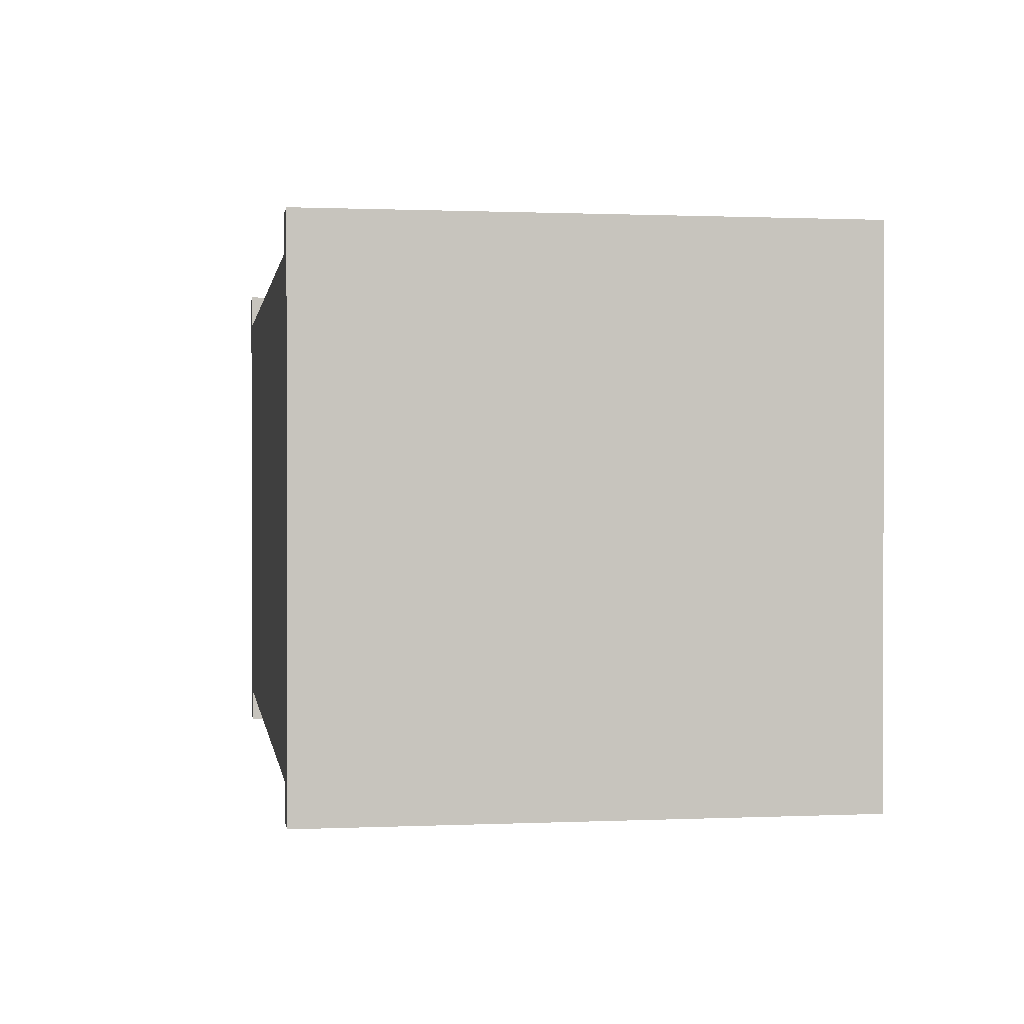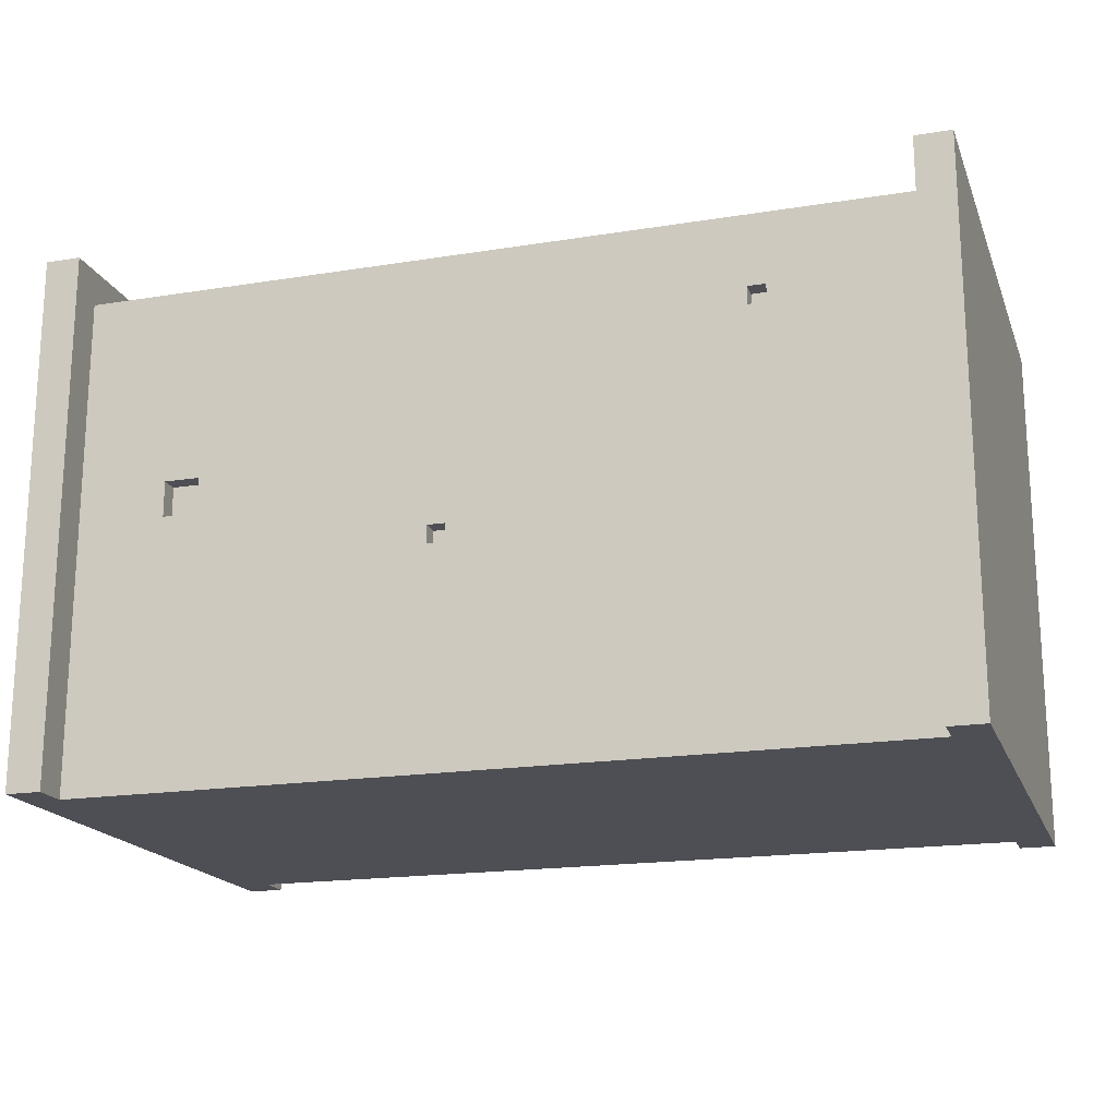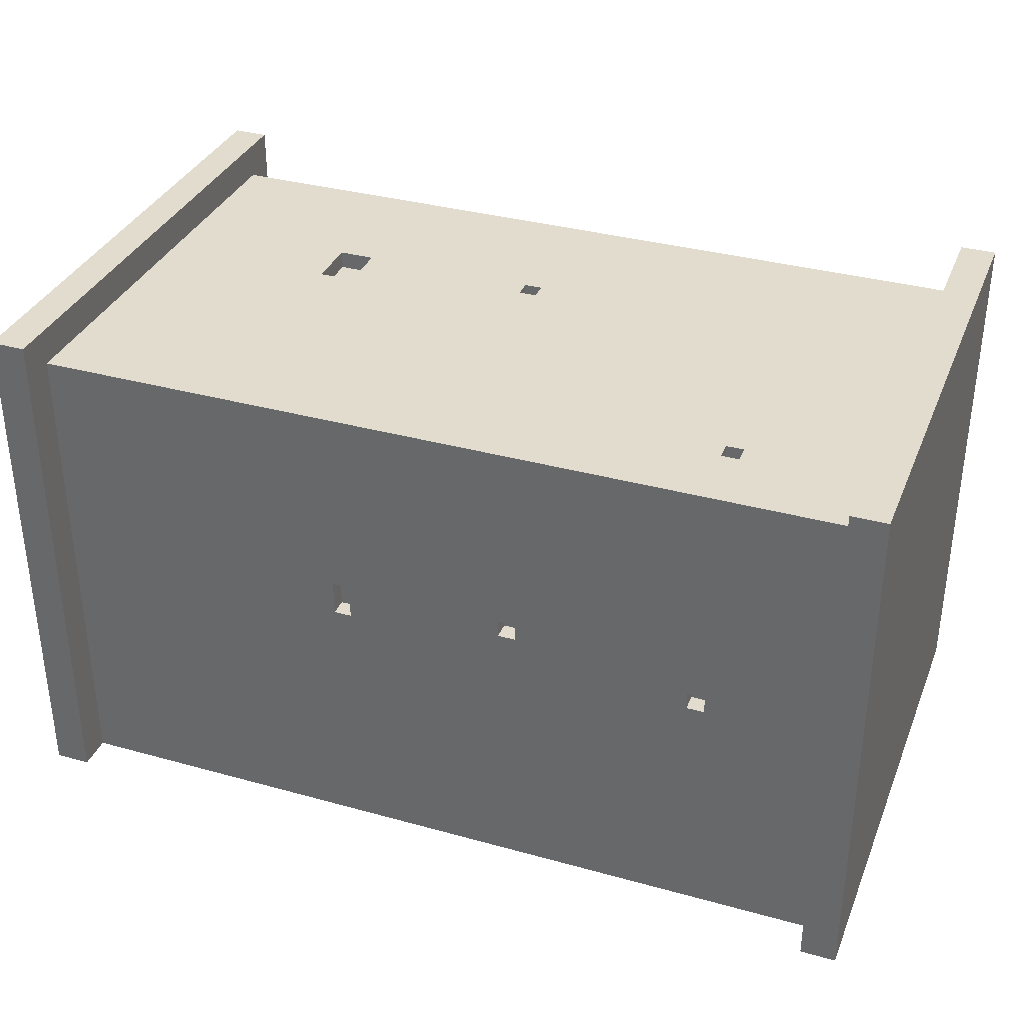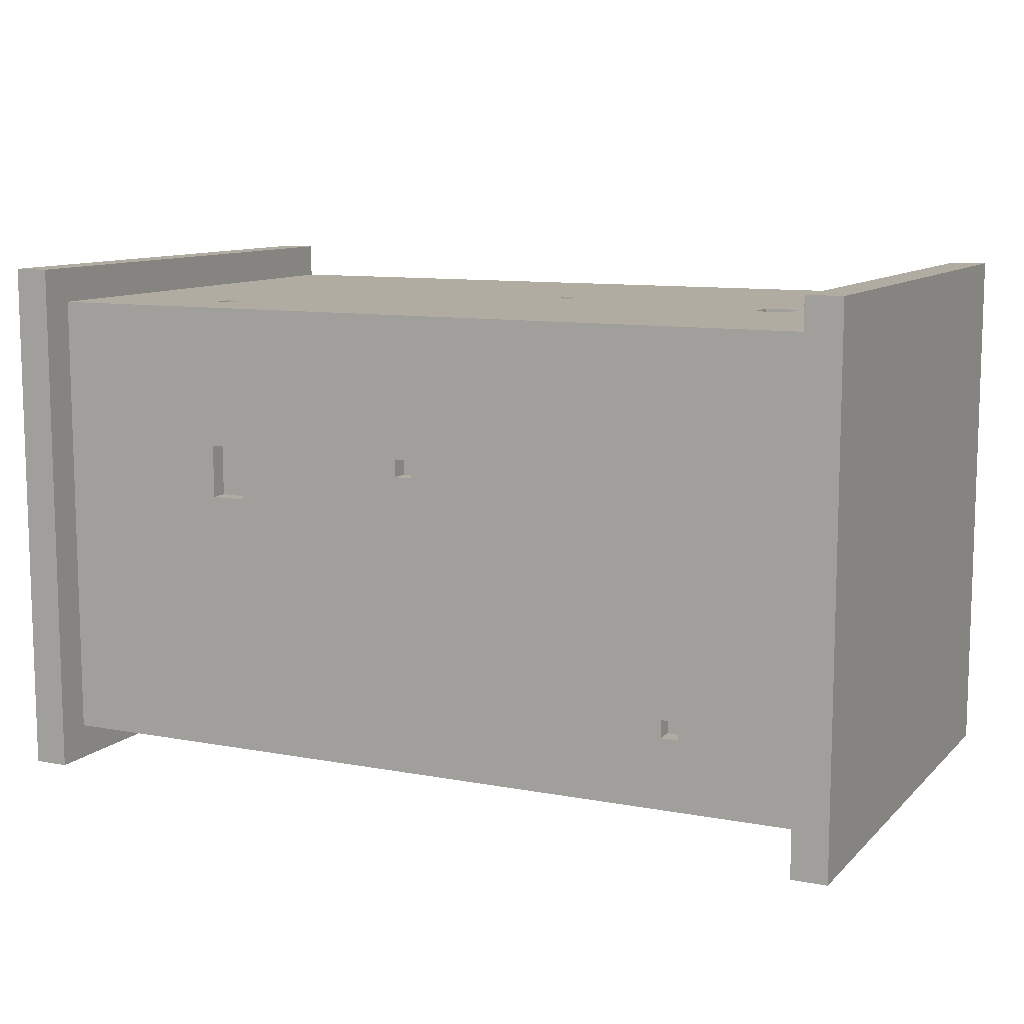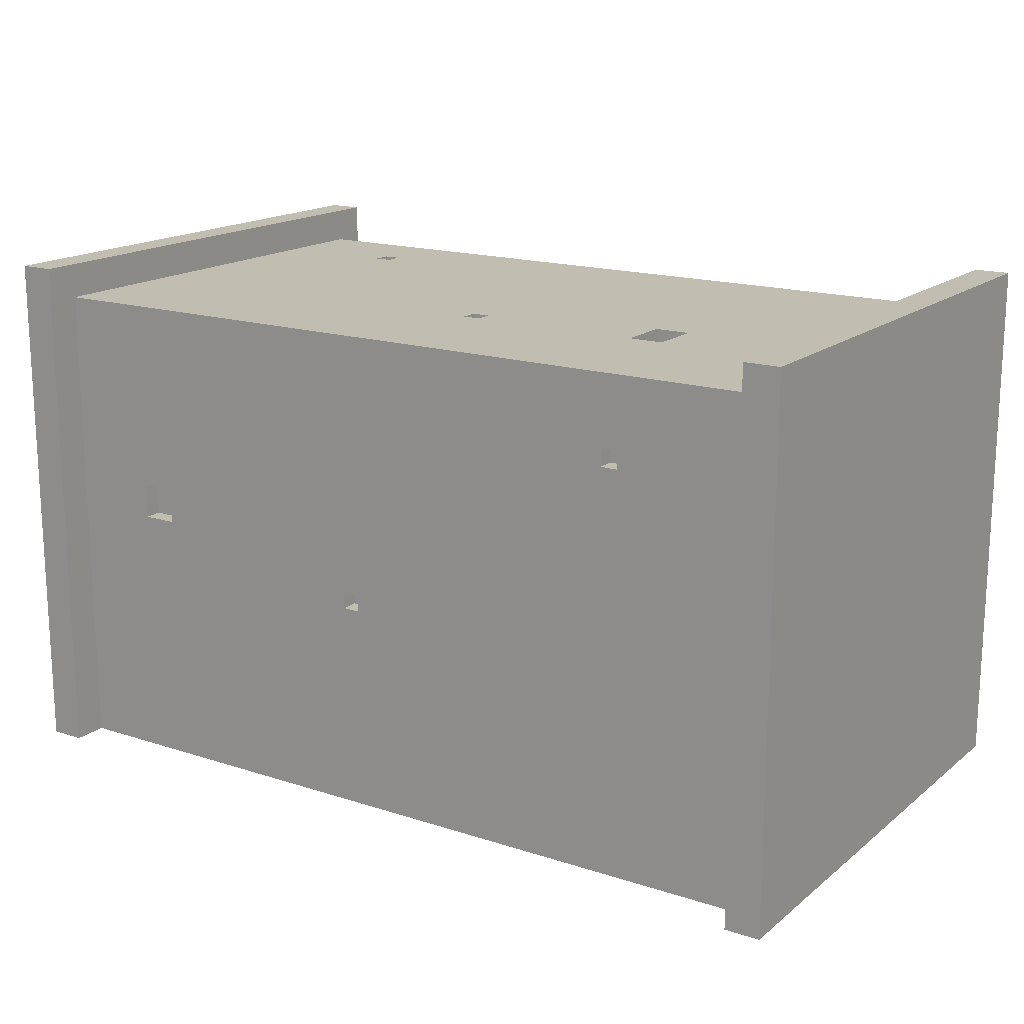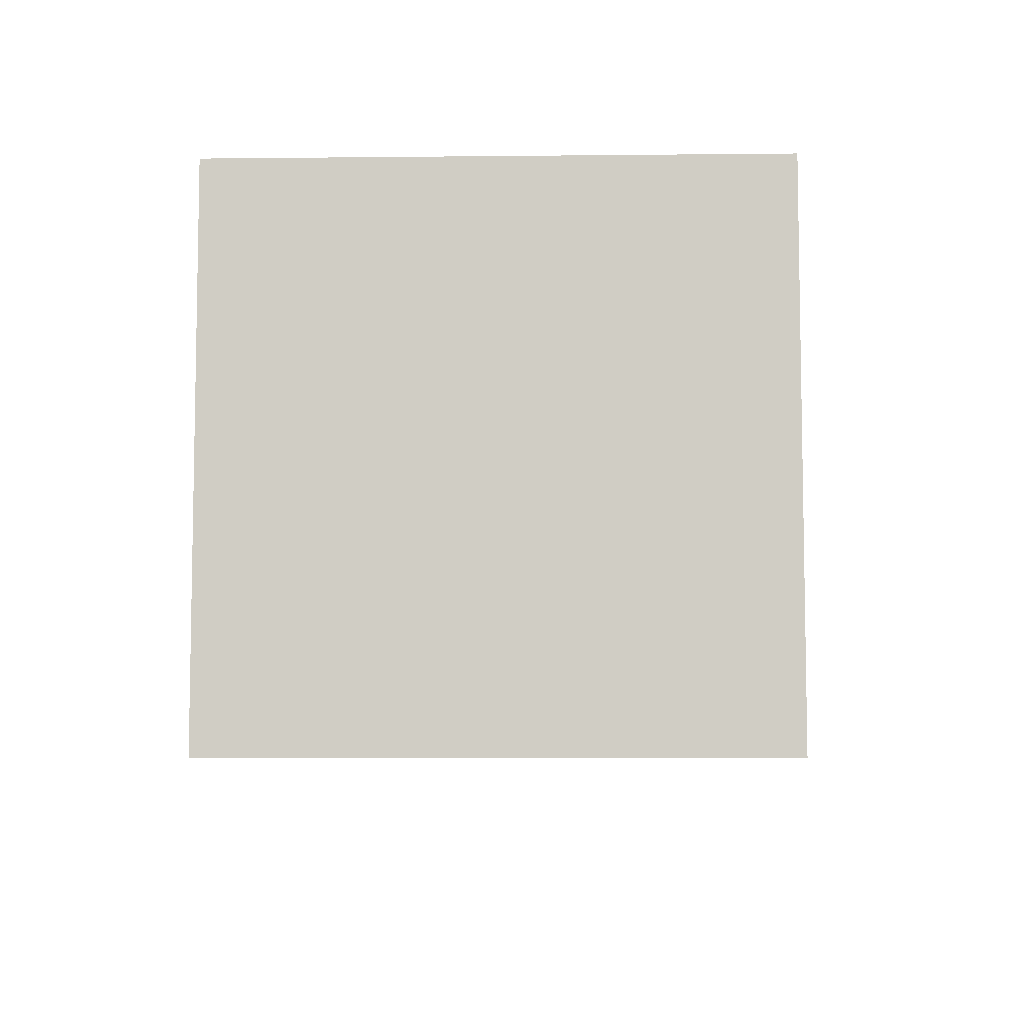
<metadata>
{"format":"obj","ext":"obj","renderer":"f3d","projection":"perspective","resolution":1024,"background":"white","views":[{"elev":0.7,"azim":80.9,"up":"+Z"},{"elev":-18.3,"azim":17.3,"up":"+Y"},{"elev":34.6,"azim":-159.6,"up":"+Y"},{"elev":10.2,"azim":-154.5,"up":"+Z"},{"elev":16.7,"azim":33.3,"up":"+Y"},{"elev":-6.8,"azim":-88.3,"up":"+Y"}]}
</metadata>
<code>
g prob-15
v -25 0 15
v -25 0 14
v -25 0 13
v -25 0 -13
v -25 0 -14
v -25 0 -15
v -25 28 13
v -25 28 -13
v -25 29 14
v -25 29 -14
v -25 30 15
v -25 30 -15
v -16 15 13
v -16 15 12
v -16 17 13
v -16 17 12
v -15 14 -12
v -15 14 -13
v -15 15 -12
v -15 15 -13
v -15 27 -8
v -15 27 -9
v -15 28 -8
v -15 28 -9
v -4 16 -12
v -4 16 -13
v -4 17 -12
v -4 17 -13
v -2 12 13
v -2 12 12
v -2 13 13
v -2 13 12
v 1 27 5
v 1 27 4
v 1 28 5
v 1 28 4
v 6 15 -12
v 6 15 -13
v 6 17 -12
v 6 17 -13
v 13 27 5
v 13 27 2
v 13 28 5
v 13 28 2
v 15 23 13
v 15 23 12
v 15 24 13
v 15 24 12
v 23 0 15
v 23 0 13
v 23 0 -13
v 23 0 -15
v 23 28 13
v 23 28 -3
v 23 28 -9
v 23 28 -13
v 23 30 15
v 23 30 -15
v -23 0 15
v -23 0 13
v -23 0 -13
v -23 0 -15
v -23 28 13
v -23 28 -13
v -23 30 15
v -23 30 -15
v -18 15 13
v -18 15 12
v -18 17 13
v -18 17 12
v -16 14 -12
v -16 14 -13
v -16 15 -12
v -16 15 -13
v -16 27 -8
v -16 27 -9
v -16 28 -8
v -16 28 -9
v -5 16 -12
v -5 16 -13
v -5 17 -12
v -5 17 -13
v -3 12 13
v -3 12 12
v -3 13 13
v -3 13 12
v 0 27 5
v 0 27 4
v 0 28 5
v 0 28 4
v 5 15 -12
v 5 15 -13
v 5 17 -12
v 5 17 -13
v 11 27 5
v 11 27 2
v 11 28 5
v 11 28 2
v 14 23 13
v 14 23 12
v 14 24 13
v 14 24 12
v 25 0 15
v 25 0 13
v 25 0 -13
v 25 0 -15
v 25 28 13
v 25 28 -13
v 25 30 15
v 25 30 -15
v -25 0 15
v -25 30 15
v -23 0 15
v -23 30 15
v 23 0 15
v 23 30 15
v 25 0 15
v 25 30 15
v -23 0 13
v -23 28 13
v -22 0 13
v -22 2 13
v -20 7 13
v -20 8 13
v -19 0 13
v -19 2 13
v -18 7 13
v -18 8 13
v -18 15 13
v -18 17 13
v -16 15 13
v -16 17 13
v -3 12 13
v -3 13 13
v -2 12 13
v -2 13 13
v 10 9 13
v 10 13 13
v 14 9 13
v 14 13 13
v 14 23 13
v 14 24 13
v 15 23 13
v 15 24 13
v 17 0 13
v 17 3 13
v 20 0 13
v 20 3 13
v 23 0 13
v 23 28 13
v -18 15 12
v -18 17 12
v -16 15 12
v -16 17 12
v -3 12 12
v -3 13 12
v -2 12 12
v -2 13 12
v 14 23 12
v 14 24 12
v 15 23 12
v 15 24 12
v 0 27 4
v 0 28 4
v 1 27 4
v 1 28 4
v 11 27 2
v 11 28 2
v 13 27 2
v 13 28 2
v -16 27 -9
v -16 28 -9
v -15 27 -9
v -15 28 -9
v 0 27 5
v 0 28 5
v 1 27 5
v 1 28 5
v 11 27 5
v 11 28 5
v 13 27 5
v 13 28 5
v -16 27 -8
v -16 28 -8
v -15 27 -8
v -15 28 -8
v -16 14 -12
v -16 15 -12
v -15 14 -12
v -15 15 -12
v -5 16 -12
v -5 17 -12
v -4 16 -12
v -4 17 -12
v 5 15 -12
v 5 17 -12
v 6 15 -12
v 6 17 -12
v -23 0 -13
v -23 28 -13
v -20 17 -13
v -20 18 -13
v -19 3 -13
v -19 6 -13
v -19 17 -13
v -19 18 -13
v -16 3 -13
v -16 6 -13
v -16 14 -13
v -16 15 -13
v -15 14 -13
v -15 15 -13
v -15 21 -13
v -15 23 -13
v -14 21 -13
v -14 23 -13
v -8 8 -13
v -8 9 -13
v -7 8 -13
v -7 9 -13
v -5 16 -13
v -5 17 -13
v -4 16 -13
v -4 17 -13
v 4 9 -13
v 4 10 -13
v 5 9 -13
v 5 10 -13
v 5 15 -13
v 5 17 -13
v 6 15 -13
v 6 17 -13
v 10 2 -13
v 10 6 -13
v 11 24 -13
v 11 26 -13
v 14 2 -13
v 14 6 -13
v 14 24 -13
v 14 26 -13
v 23 0 -13
v 23 28 -13
v -25 0 -15
v -25 30 -15
v -23 0 -15
v -23 30 -15
v 23 0 -15
v 23 30 -15
v 25 0 -15
v 25 30 -15
v -25 0 15
v -23 0 15
v 23 0 15
v 25 0 15
v -25 0 14
v -24 0 14
v -25 0 13
v -24 0 13
v -23 0 13
v -22 0 13
v -19 0 13
v 17 0 13
v 20 0 13
v 23 0 13
v 25 0 13
v -23 0 12
v -22 0 12
v -19 0 12
v 17 0 12
v 20 0 12
v 23 0 12
v -23 0 -12
v 23 0 -12
v -25 0 -13
v -24 0 -13
v -23 0 -13
v 23 0 -13
v 25 0 -13
v -25 0 -14
v -24 0 -14
v -25 0 -15
v -23 0 -15
v 23 0 -15
v 25 0 -15
v -3 13 13
v -2 13 13
v -3 13 12
v -2 13 12
v -16 15 -12
v -15 15 -12
v -16 15 -13
v -15 15 -13
v -18 17 13
v -16 17 13
v -18 17 12
v -16 17 12
v -5 17 -12
v -4 17 -12
v 5 17 -12
v 6 17 -12
v -5 17 -13
v -4 17 -13
v 5 17 -13
v 6 17 -13
v 14 24 13
v 15 24 13
v 14 24 12
v 15 24 12
v -3 12 13
v -2 12 13
v -3 12 12
v -2 12 12
v -16 14 -12
v -15 14 -12
v -16 14 -13
v -15 14 -13
v -18 15 13
v -16 15 13
v -18 15 12
v -16 15 12
v 5 15 -12
v 6 15 -12
v 5 15 -13
v 6 15 -13
v -5 16 -12
v -4 16 -12
v -5 16 -13
v -4 16 -13
v 14 23 13
v 15 23 13
v 14 23 12
v 15 23 12
v 0 27 5
v 1 27 5
v 11 27 5
v 13 27 5
v 0 27 4
v 1 27 4
v 11 27 2
v 13 27 2
v -16 27 -8
v -15 27 -8
v -16 27 -9
v -15 27 -9
v -23 28 13
v 23 28 13
v 0 28 5
v 1 28 5
v 11 28 5
v 13 28 5
v -14 28 4
v -11 28 4
v 0 28 4
v 1 28 4
v 11 28 2
v 13 28 2
v -14 28 1
v -11 28 1
v 18 28 -3
v 23 28 -3
v -16 28 -8
v -15 28 -8
v -16 28 -9
v -15 28 -9
v 18 28 -9
v 23 28 -9
v -23 28 -13
v 23 28 -13
v -25 30 15
v -23 30 15
v 23 30 15
v 25 30 15
v -25 30 -15
v -23 30 -15
v 23 30 -15
v 25 30 -15
f 7 3 2
f 7 4 3
f 8 5 4
f 8 4 7
f 9 2 1
f 9 7 2
f 9 8 7
f 10 5 8
f 10 8 9
f 10 6 5
f 11 9 1
f 11 10 9
f 12 6 10
f 12 10 11
f 15 14 13
f 16 14 15
f 19 18 17
f 20 18 19
f 23 22 21
f 24 22 23
f 27 26 25
f 28 26 27
f 31 30 29
f 32 30 31
f 35 34 33
f 36 34 35
f 39 38 37
f 40 38 39
f 43 42 41
f 44 42 43
f 47 46 45
f 48 46 47
f 53 50 49
f 56 52 51
f 57 55 54
f 57 56 55
f 57 53 49
f 57 54 53
f 58 52 56
f 58 56 57
f 59 60 63
f 61 62 64
f 59 63 65
f 63 64 65
f 64 62 66
f 65 64 66
f 67 68 69
f 69 68 70
f 71 72 73
f 73 72 74
f 75 76 77
f 77 76 78
f 79 80 81
f 81 80 82
f 83 84 85
f 85 84 86
f 87 88 89
f 89 88 90
f 91 92 93
f 93 92 94
f 95 96 97
f 97 96 98
f 99 100 101
f 101 100 102
f 103 104 107
f 104 105 107
f 105 106 108
f 107 105 108
f 103 107 109
f 107 108 109
f 108 106 110
f 109 108 110
f 113 112 111
f 114 112 113
f 117 116 115
f 118 116 117
f 121 120 119
f 122 120 121
f 123 120 122
f 124 120 123
f 125 122 121
f 126 123 122
f 126 122 125
f 127 124 123
f 127 123 126
f 127 126 125
f 128 120 124
f 128 124 127
f 129 120 128
f 130 120 129
f 131 128 127
f 131 129 128
f 132 120 130
f 133 131 127
f 133 132 131
f 134 132 133
f 135 133 127
f 136 132 134
f 137 135 127
f 137 136 135
f 138 132 136
f 138 136 137
f 139 137 127
f 139 138 137
f 140 132 138
f 140 138 139
f 141 120 132
f 141 132 140
f 142 120 141
f 143 140 139
f 143 141 140
f 144 120 142
f 145 127 125
f 145 144 143
f 145 143 139
f 145 139 127
f 146 144 145
f 147 146 145
f 148 144 146
f 148 146 147
f 149 148 147
f 150 120 144
f 150 148 149
f 150 144 148
f 153 152 151
f 154 152 153
f 157 156 155
f 158 156 157
f 161 160 159
f 162 160 161
f 165 164 163
f 166 164 165
f 169 168 167
f 170 168 169
f 173 172 171
f 174 172 173
f 175 176 177
f 177 176 178
f 179 180 181
f 181 180 182
f 183 184 185
f 185 184 186
f 187 188 189
f 189 188 190
f 191 192 193
f 193 192 194
f 195 196 197
f 197 196 198
f 199 200 201
f 201 200 202
f 199 201 203
f 203 201 204
f 201 202 205
f 204 201 205
f 202 200 206
f 205 202 206
f 203 204 207
f 199 203 207
f 204 205 208
f 207 204 208
f 205 206 208
f 208 206 209
f 209 206 210
f 207 208 211
f 208 209 211
f 210 206 212
f 206 200 213
f 212 206 213
f 213 200 214
f 211 212 215
f 212 213 215
f 213 214 215
f 214 200 216
f 215 214 216
f 211 215 217
f 207 211 217
f 215 216 217
f 217 216 218
f 207 217 219
f 217 218 219
f 218 216 220
f 219 218 220
f 219 220 221
f 220 216 221
f 221 216 222
f 219 221 223
f 222 216 224
f 219 223 225
f 223 224 225
f 225 224 226
f 219 225 227
f 225 226 227
f 226 224 228
f 227 226 228
f 228 224 229
f 224 216 230
f 229 224 230
f 228 229 231
f 227 228 231
f 230 216 232
f 199 207 233
f 231 232 233
f 207 219 233
f 227 231 233
f 219 227 233
f 233 232 234
f 232 216 235
f 234 232 235
f 216 200 235
f 235 200 236
f 233 234 237
f 199 233 237
f 234 235 238
f 237 234 238
f 235 236 239
f 238 235 239
f 236 200 240
f 239 236 240
f 238 239 241
f 237 238 241
f 239 240 241
f 199 237 241
f 240 200 242
f 241 240 242
f 243 244 245
f 245 244 246
f 247 248 249
f 249 248 250
f 255 252 251
f 256 252 255
f 257 256 255
f 258 252 256
f 258 256 257
f 259 252 258
f 264 254 253
f 265 254 264
f 266 258 257
f 266 259 258
f 266 260 259
f 267 261 260
f 267 260 266
f 268 262 261
f 268 261 267
f 269 263 262
f 269 262 268
f 270 264 263
f 270 263 269
f 271 265 264
f 271 264 270
f 272 268 267
f 272 270 269
f 272 271 270
f 272 269 268
f 272 267 266
f 272 266 257
f 273 265 271
f 273 271 272
f 274 272 257
f 275 272 274
f 276 273 272
f 276 272 275
f 277 265 273
f 277 273 276
f 278 265 277
f 279 275 274
f 280 276 275
f 280 275 279
f 281 280 279
f 282 276 280
f 282 280 281
f 283 278 277
f 284 278 283
f 287 286 285
f 288 286 287
f 291 290 289
f 292 290 291
f 295 294 293
f 296 294 295
f 301 298 297
f 302 298 301
f 303 300 299
f 304 300 303
f 307 306 305
f 308 306 307
f 309 310 311
f 311 310 312
f 313 314 315
f 315 314 316
f 317 318 319
f 319 318 320
f 321 322 323
f 323 322 324
f 325 326 327
f 327 326 328
f 329 330 331
f 331 330 332
f 333 334 337
f 337 334 338
f 335 336 339
f 339 336 340
f 341 342 343
f 343 342 344
f 345 346 347
f 347 346 348
f 348 346 349
f 349 346 350
f 345 347 351
f 351 347 352
f 352 347 353
f 348 349 354
f 352 353 355
f 353 354 355
f 354 349 355
f 350 346 356
f 345 351 357
f 351 352 357
f 352 355 358
f 357 352 358
f 355 356 358
f 356 346 359
f 358 356 359
f 357 358 359
f 359 346 360
f 345 357 361
f 357 359 361
f 361 359 362
f 345 361 363
f 362 359 364
f 359 360 365
f 364 359 365
f 365 360 366
f 363 364 367
f 345 363 367
f 365 366 367
f 364 365 367
f 367 366 368
f 369 370 373
f 373 370 374
f 371 372 375
f 375 372 376

</code>
